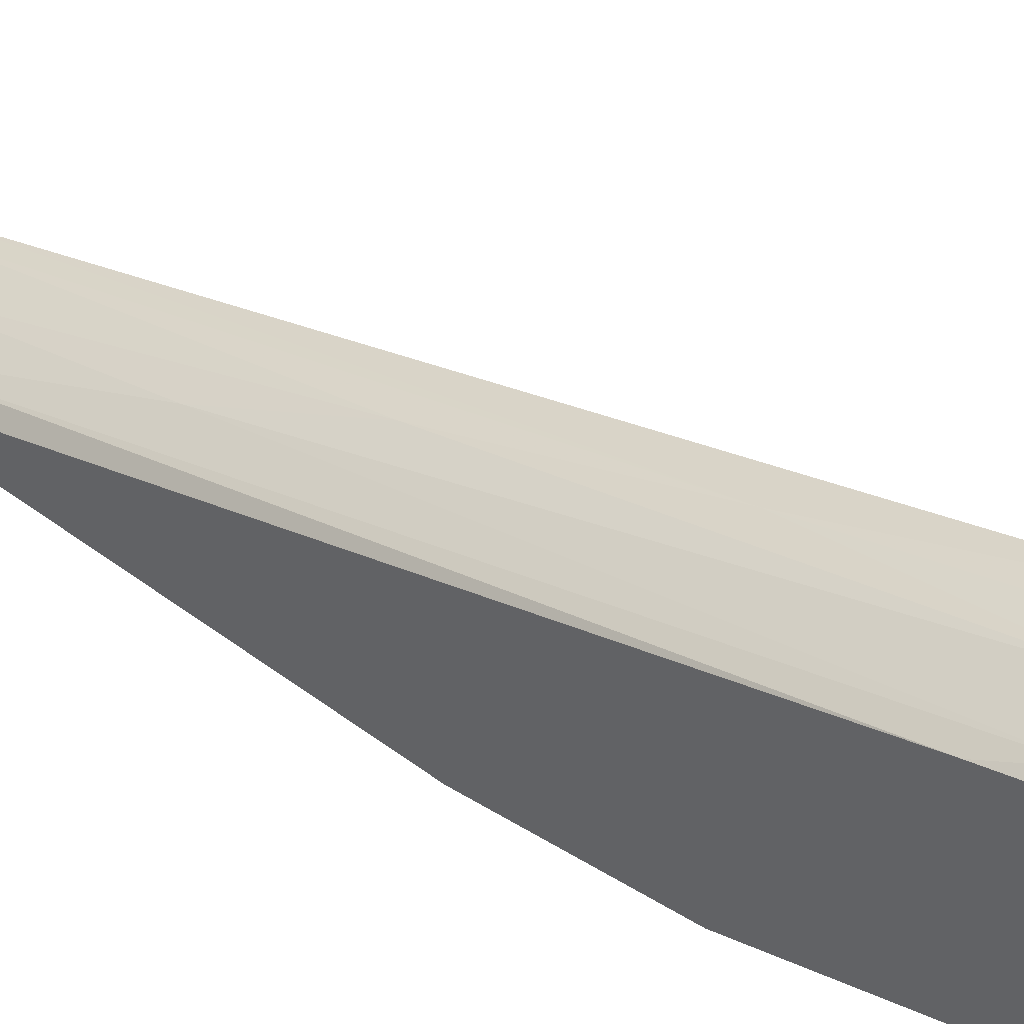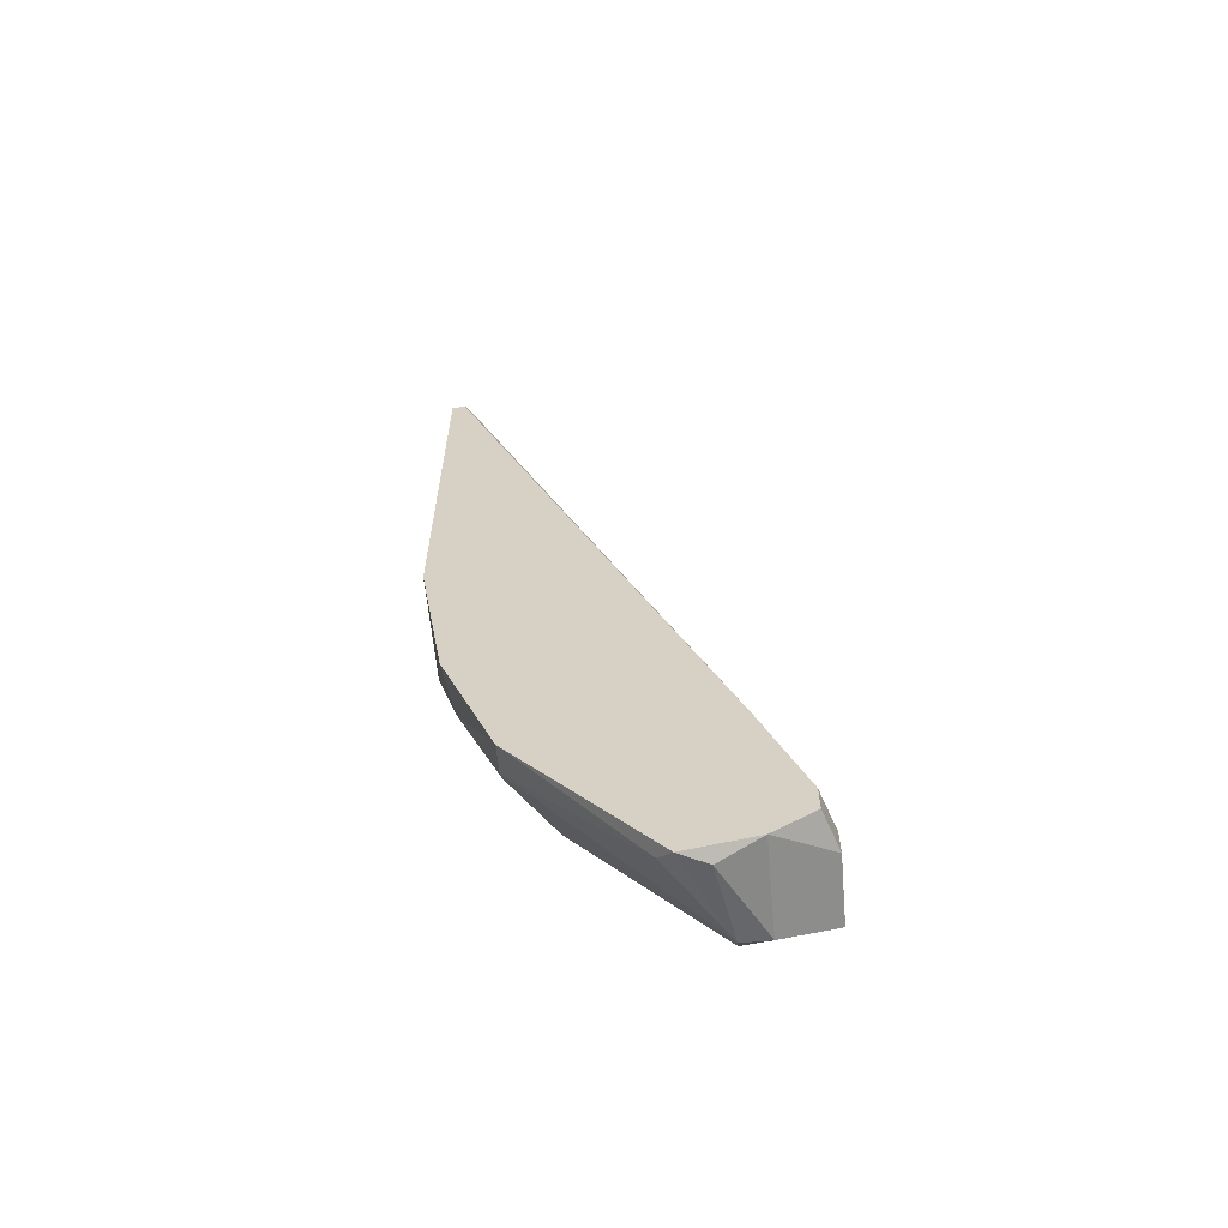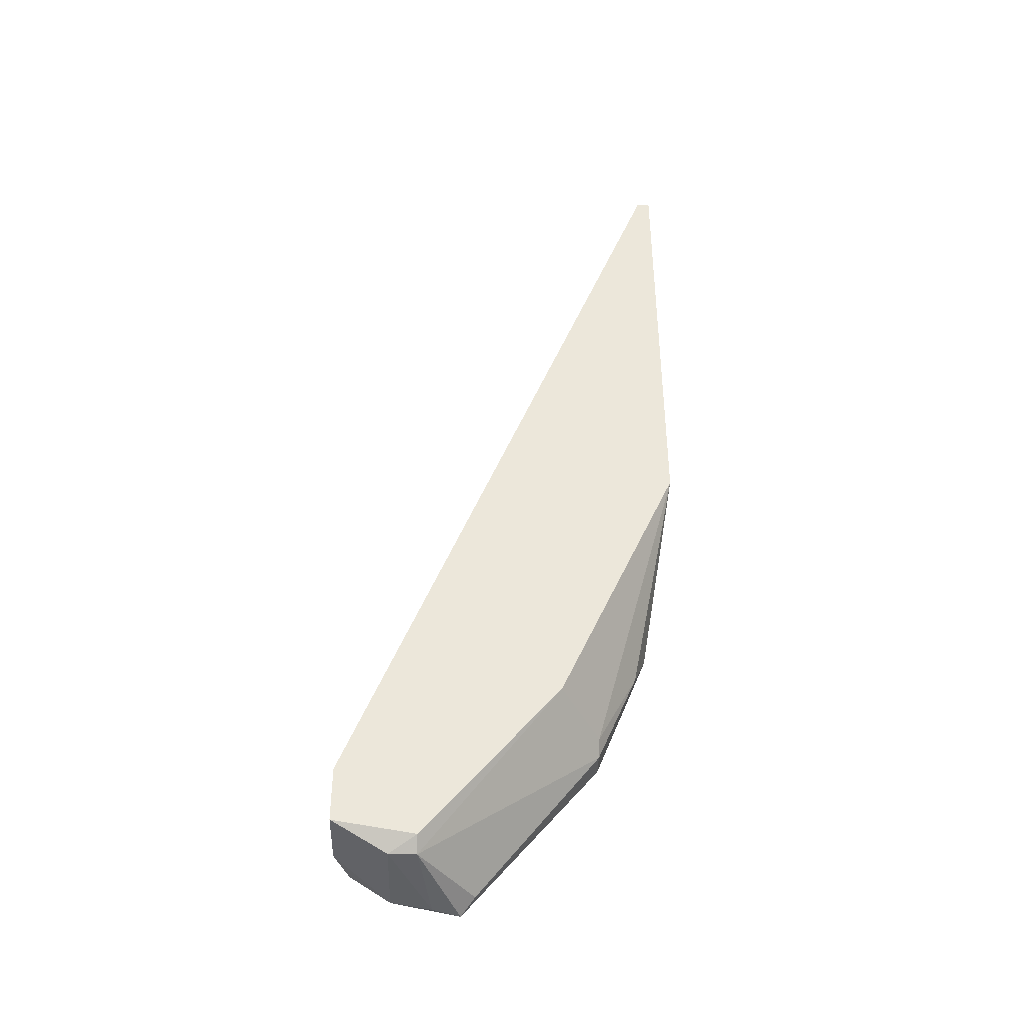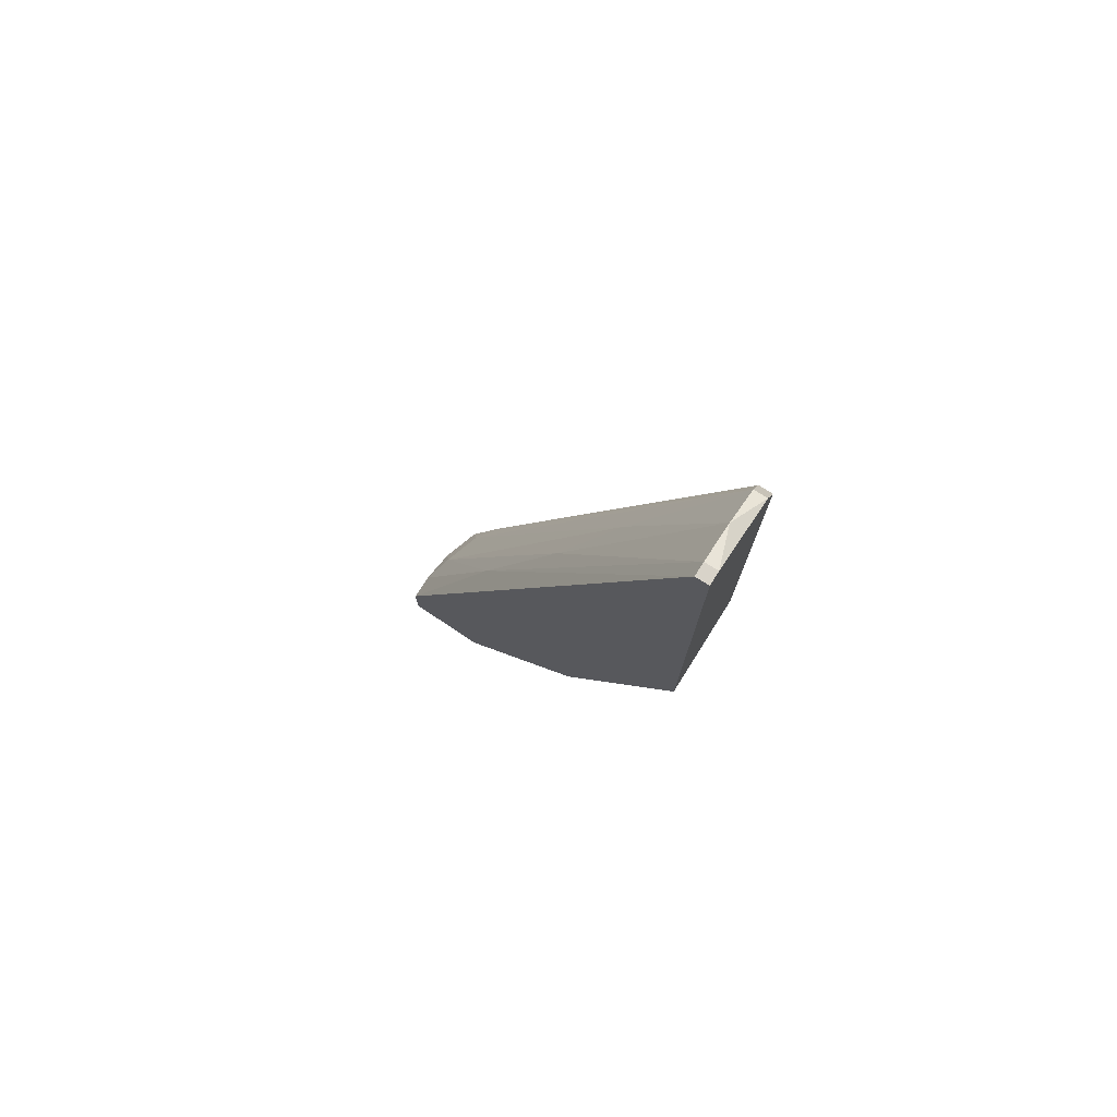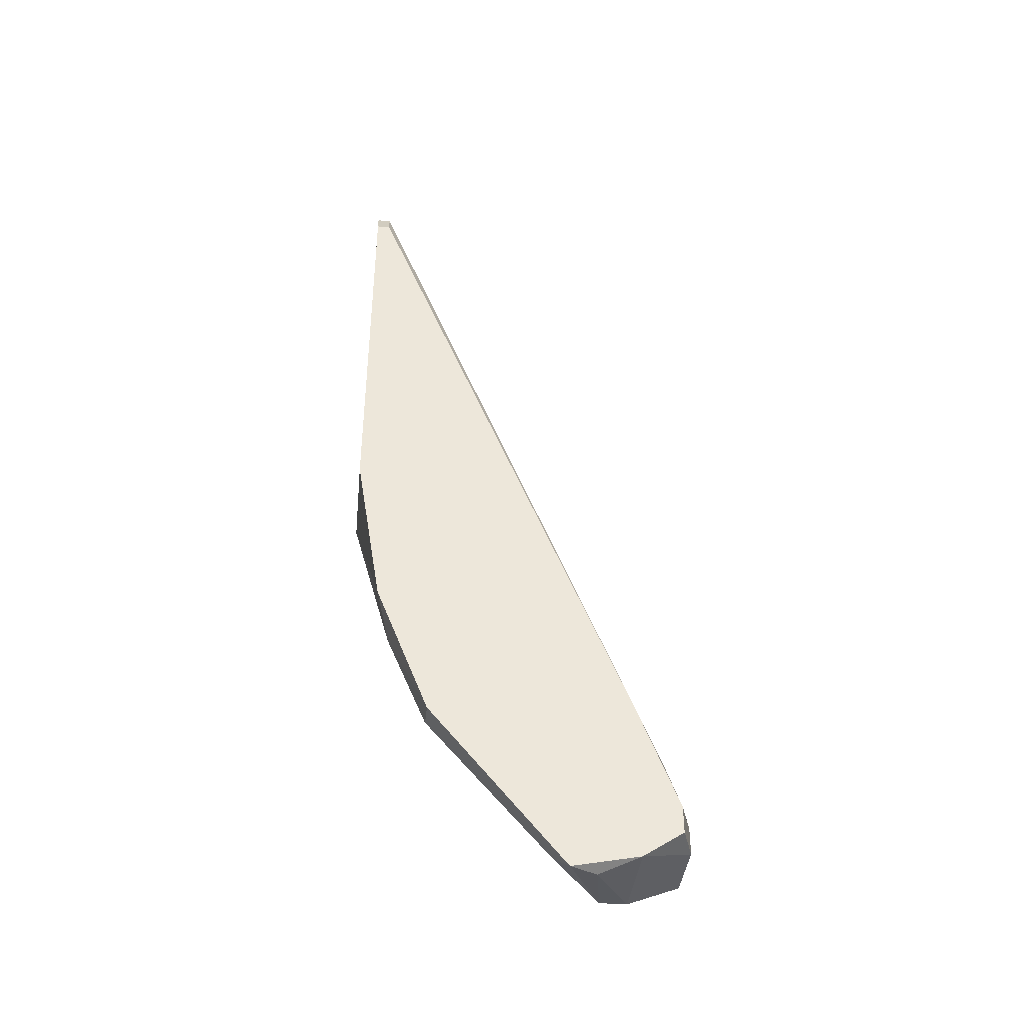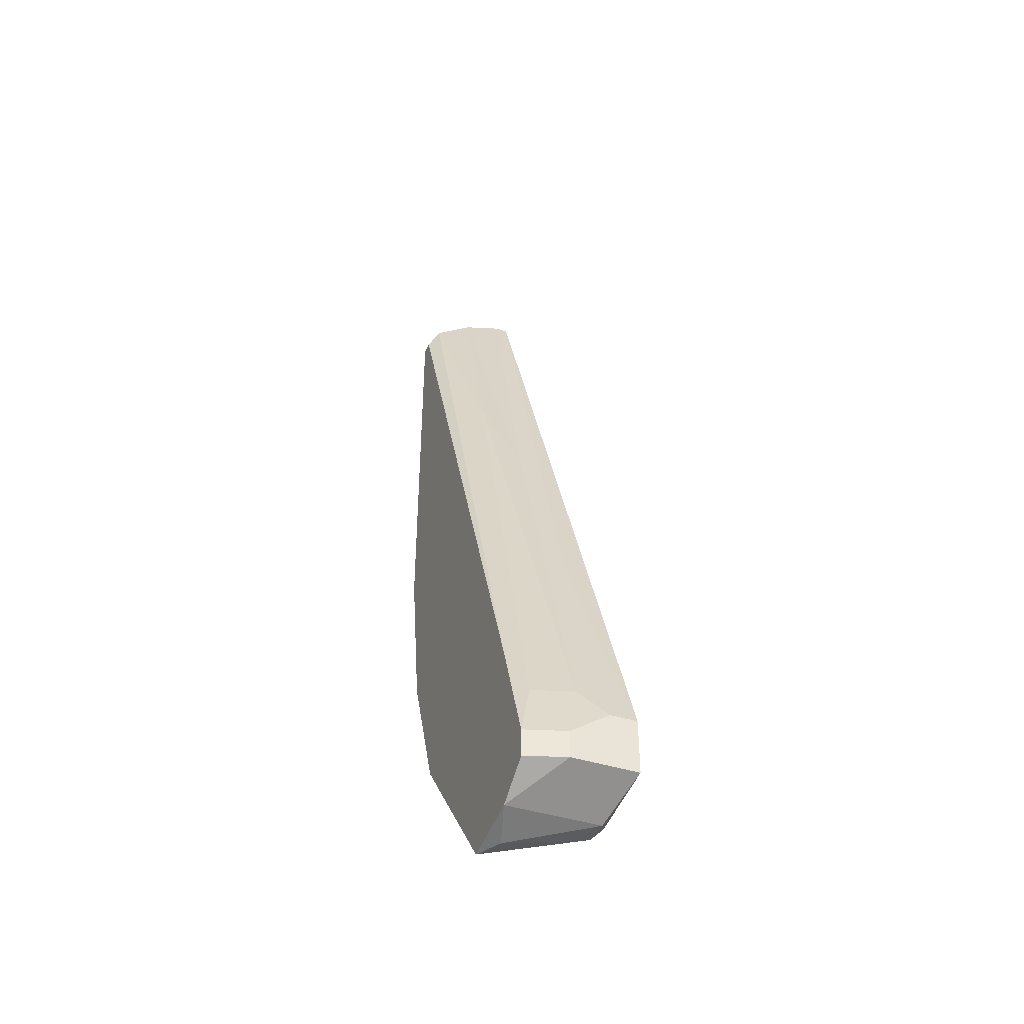
<metadata>
{"format":"obj","ext":"obj","renderer":"f3d","projection":"perspective","resolution":1024,"background":"white","views":[{"elev":52.3,"azim":128.6,"up":"+Y"},{"elev":-61.4,"azim":95.2,"up":"+Z"},{"elev":-40.2,"azim":-91.6,"up":"+Z"},{"elev":76.0,"azim":-57.8,"up":"+Z"},{"elev":-39.9,"azim":84.1,"up":"+Z"},{"elev":-40.5,"azim":158.0,"up":"+Z"}]}
</metadata>
<code>
v 0.008487 0.03873 -0.04144
v 0.008487 0.01289 0.02147
v 0.008487 0.03311 -0.05157
v 0.008487 0.01401 0.02147
v 0.008487 0.02974 -0.05044
v 0.009611 0.01514 -0.02683
v 0.009611 0.01963 -0.03808
v 0.009611 0.01289 0.01922
v 0.009611 0.01289 -0.01336
v 0.009611 0.03087 -0.05157
v 0.009611 0.03986 -0.04819
v 0.009611 0.03986 -0.04594
v 0.009611 0.03648 -0.05044
v 0.009611 0.03648 -0.03695
v 0.009611 0.01401 0.01922
v 0.003992 0.02638 -0.006623
v 0.005116 0.03986 -0.04144
v 0.005116 0.01401 0.02371
v 0.00624 0.01963 -0.03695
v 0.00624 0.04098 -0.04819
v 0.00624 0.04098 -0.04594
v 0.00624 0.02189 0.00349
v 0.000621 0.01289 0.02484
v 0.000621 0.01289 -0.01336
v 0.000621 0.04098 -0.0437
v 0.000621 0.04098 -0.04819
v 0.000621 0.01401 0.02484
v 0.000621 0.03424 -0.04931
v 0.000621 0.023 -0.03583
v 0.001745 0.01289 0.02484
v 0.001745 0.03648 -0.05044
v 0.001745 0.01401 0.02484
v 0.001745 0.03424 -0.05044
v 0.002869 0.03311 -0.02347
v 0.002869 0.04098 -0.0437
v 0.007362 0.01963 -0.03808
v 0.007362 0.01626 -0.03021
f 34 17 35
f 25 24 27
f 24 25 28
f 11 15 7
f 7 15 9
f 11 7 10
f 24 28 29
f 24 9 30
f 7 37 36
f 28 25 26
f 15 11 14
f 4 15 14
f 9 15 8
f 30 9 8
f 15 4 8
f 24 37 6
f 37 7 6
f 9 24 6
f 7 9 6
f 28 26 31
f 10 7 5
f 7 36 5
f 11 10 13
f 31 26 13
f 26 25 21
f 29 28 33
f 36 29 33
f 28 31 33
f 10 5 33
f 5 36 33
f 27 24 23
f 24 30 23
f 30 27 23
f 25 27 34
f 16 17 34
f 17 16 22
f 18 4 22
f 16 18 22
f 4 14 1
f 21 17 1
f 17 22 1
f 22 4 1
f 37 24 19
f 24 29 19
f 36 37 19
f 29 36 19
f 11 13 20
f 13 26 20
f 21 11 20
f 26 21 20
f 13 10 3
f 31 13 3
f 10 33 3
f 33 31 3
f 27 30 32
f 30 18 32
f 18 16 32
f 34 27 32
f 16 34 32
f 14 11 12
f 11 21 12
f 1 14 12
f 21 1 12
f 30 8 2
f 8 4 2
f 18 30 2
f 4 18 2
f 21 25 35
f 17 21 35
f 25 34 35

</code>
